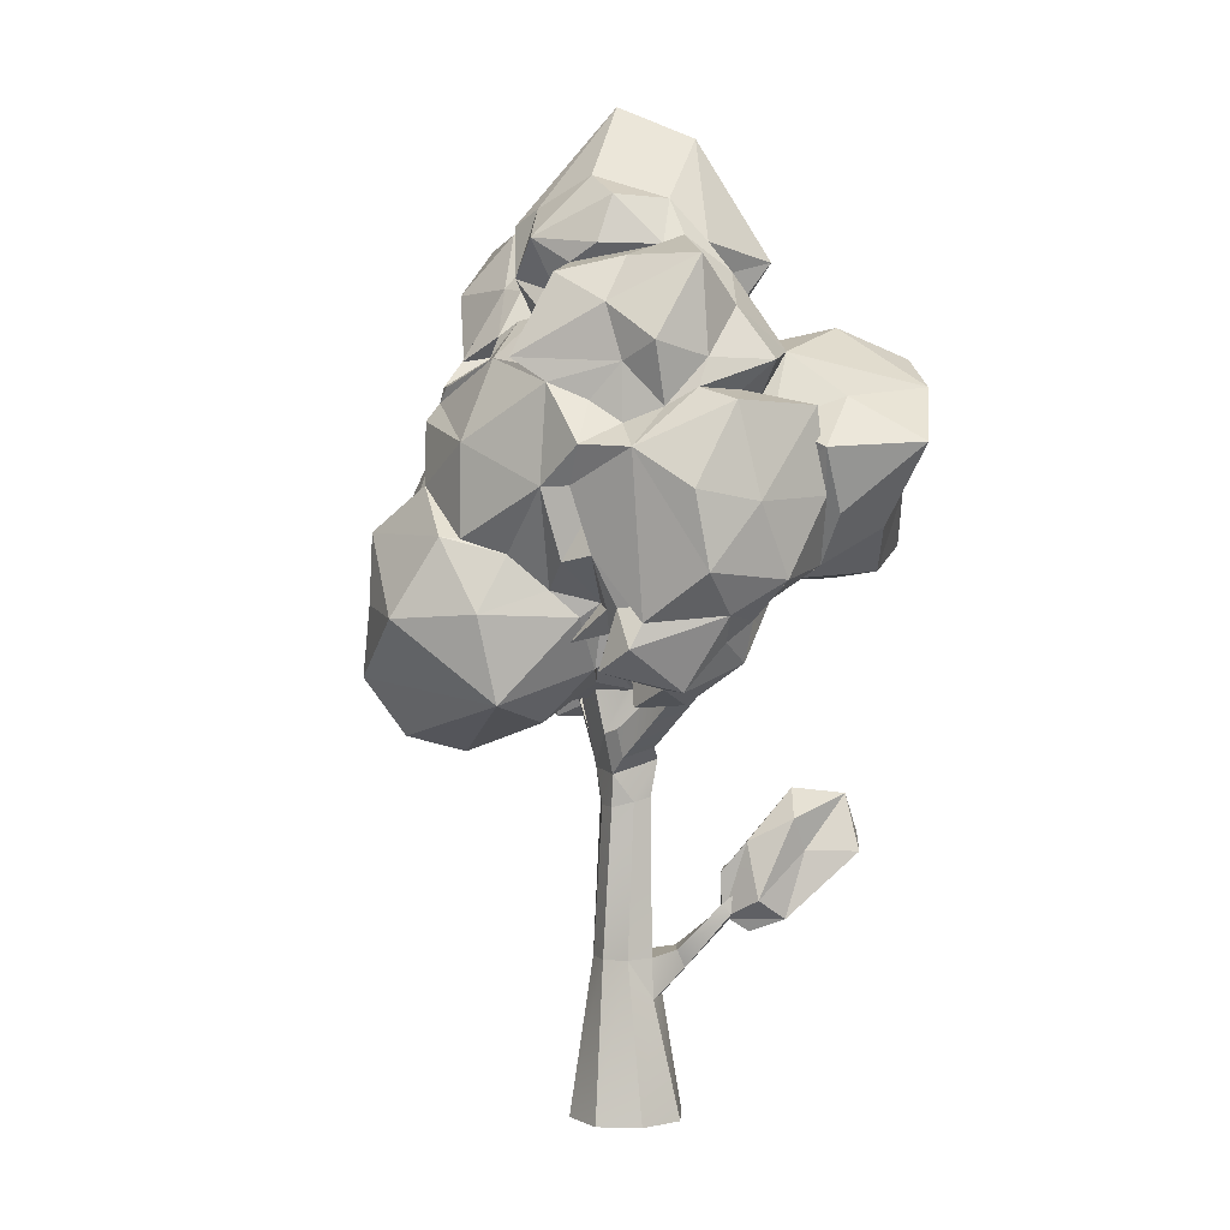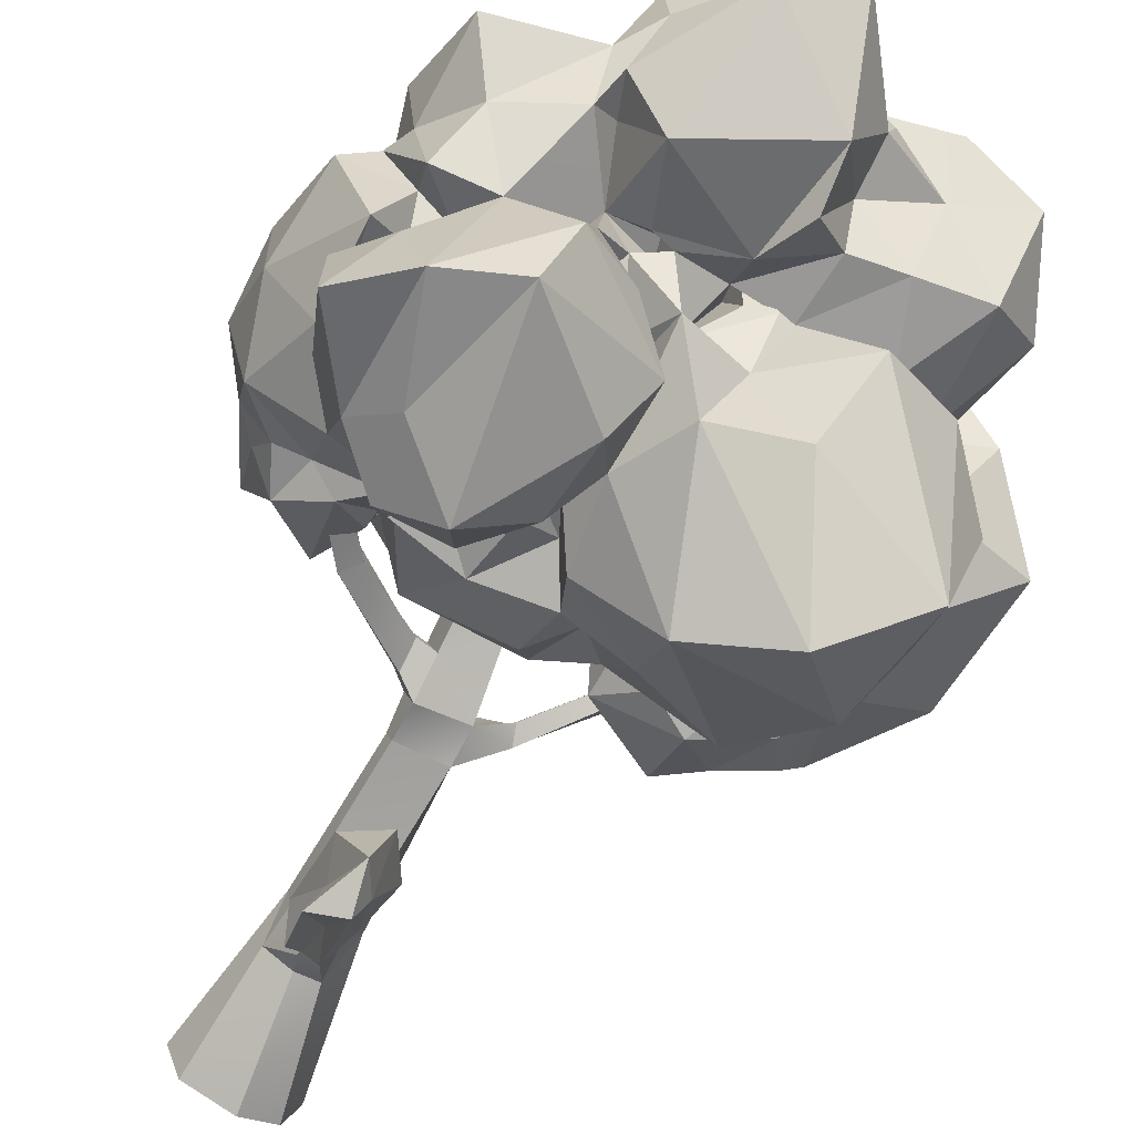
<metadata>
{"format":"obj","ext":"obj","renderer":"f3d","projection":"perspective","resolution":1024,"background":"white","views":[{"elev":3.5,"azim":75.1,"up":"+Y"},{"elev":-69.3,"azim":152.3,"up":"+Z"}]}
</metadata>
<code>
o _4_tree_Icosphere.043
v -0.1145 0.44 0.117
v 0.1196 0.44 0.117
v -0.1145 0.44 -0.117
v 0.1196 0.44 -0.117
v -0.048 0.7665 -0.08903
v -0.0769 0.8725 0.04896
v 0.09122 0.7665 -0.05019
v -0.06794 1.413 -0.05716
v 0.0628 1.407 -0.0688
v 0.07565 1.481 0.08084
v 0.06347 1.514 -0.03423
v 0.1149 1.445 -0.04559
v 0.1239 1.496 0.05927
v 0.1153 1.52 -0.02137
v 0.3263 1.6 -0.1032
v 0.3025 1.647 -0.03787
v 0.288 1.641 -0.09615
v -0.0674 1.316 -0.06639
v 0.06218 1.307 -0.05013
v 0.06241 1.282 0.05743
v -0.15 1.445 -0.01407
v -0.1523 1.411 0.04888
v -0.1651 1.396 -0.03016
v 0.08129 0.8763 -0.04896
v -0.04693 0.877 -0.07866
v 0.05132 0.8717 0.07866
v -0.01725 0.8352 -0.1681
v 0.04876 0.8877 -0.1282
v -0.02167 0.8881 -0.1435
v 0.06137 1.009 -0.2507
v -0.1565 0.44 0
v 0.1615 0.44 0
v -0.08552 0.8749 -0.02032
v 0.08991 0.8739 0.02032
v 0.07233 1.371 0.05716
v 0.1215 1.419 0.04267
v 0.3407 1.606 -0.0392
v -0.04839 1.286 0.05909
v 0.07165 1.295 -0.00104
v -0.1715 1.365 0.03837
v -0.01756 0.44 -0.159
v 0.01631 0.7665 -0.09562
v 0.03314 0.8344 -0.1548
v 0.002508 0.44 0.159
v -0.05841 1.377 0.0688
v 0.002342 1.282 0.06743
v -0.0183 0.8713 0.0873
v 0.002287 2.267 0.5006
v -0.06366 2.393 0.4801
v -0.2816 1.67 0.3617
v -0.05028 2.012 0.6752
v -0.04077 1.476 0.5898
v -0.07568 1.631 0.6968
v 0.3195 1.584 0.4236
v 0.1644 1.523 0.2696
v -0.02037 1.433 0.4325
v -0.2181 1.632 0.5506
v 0.007239 1.562 0.1699
v 0.3418 1.817 0.4788
v 0.3621 1.806 0.2196
v 0.02037 1.827 0.6949
v 0.2219 1.802 0.6784
v -0.2273 1.972 0.5877
v 0.2605 2.009 0.5577
v -0.06993 2.565 -0.2263
v 0.02987 2.855 0.2473
v -0.04263 3.097 -0.03303
v 0.2982 2.755 -0.135
v 0.1409 2.933 0.1314
v -0.1282 2.704 -0.2856
v -0.04455 2.815 0.2914
v 0.02244 2.673 0.3067
v -0.2074 2.862 -0.05085
v -0.1149 2.851 -0.2554
v 0.1817 2.766 0.3029
v 0.2774 2.873 0.1113
v 0.01887 3.127 0.03193
v 0.1346 3.036 -0.1493
v 0.263 2.866 -0.04194
v -0.4177 1.651 -0.2352
v -0.5079 1.518 0.08041
v -0.3644 1.485 0.1028
v -0.4356 1.472 -0.04085
v -0.5195 1.574 -0.1268
v -0.2616 1.664 0.07282
v -0.2284 1.605 -0.1258
v -0.3195 1.708 -0.2157
v -0.4501 1.613 0.2586
v -0.8477 1.732 0.1309
v -0.7062 2.086 -0.2132
v -0.6866 1.864 0.5608
v -0.4947 2.249 0.4178
v -0.7065 1.641 -0.0449
v -0.6812 1.543 0.2578
v -0.2483 1.636 0.1756
v -0.8644 1.875 -0.0762
v -0.3127 1.662 0.4727
v -0.8173 1.757 0.3861
v -0.577 1.698 0.4398
v -0.8996 2.21 -0.07162
v -0.9136 1.956 0.177
v -0.6388 2.277 -0.1343
v -0.4491 1.896 0.5581
v -0.8746 2.166 0.2452
v -0.7495 2.383 0.08607
v -0.3401 2.143 0.4282
v -0.688 2.213 0.3245
v 0.3349 1.864 -0.3009
v 0.7383 2.133 0.03187
v 0.5138 1.967 0.2281
v 0.4827 1.817 -0.1904
v 0.4943 1.937 -0.3713
v 0.6668 1.91 -0.2277
v 0.6062 2.335 -0.321
v 0.7336 1.933 -0.006966
v 0.7256 2.102 -0.1383
v 0.7016 2.346 -0.08606
v 0.6464 2.232 0.1623
v 0.3229 2.461 -0.6713
v 0.5008 2.032 -0.5375
v 0.1218 2.46 -0.4116
v 0.5025 2.385 -0.6543
v 0.6425 2.233 -0.3322
v 0.09933 2.042 -0.5994
v 0.2 1.889 -0.4994
v 0.3823 1.915 -0.5656
v 0.2493 1.977 -0.6735
v 0.07769 2.241 -0.6299
v 0.4134 2.118 -0.6219
v 0.007038 2.346 -0.4742
v 0.587 2.067 -0.3896
v 0.6482 2.247 -0.5979
v 0.2734 2.544 -0.4902
v 0.5505 2.36 -0.4199
v 0.3807 1.581 -0.05176
v 0.3681 1.576 0.08064
v 0.5887 1.754 -0.09422
v 0.564 1.63 0.007135
v 0.3375 1.86 0.06431
v 0.5127 1.681 0.2118
v 0.3217 1.715 -0.1195
v 0.3022 1.728 -0.03474
v 0.5133 1.696 -0.1648
v 0.4829 1.632 0.03621
v 0.6505 1.824 -0.08505
v 0.4155 1.768 0.1573
v 0.6058 1.742 0.1573
v 0.5192 1.838 0.1652
v -0.6816 2.061 -0.3557
v -0.4291 2.072 -0.68
v 0.01878 2.144 -0.4864
v -0.5549 2.477 -0.2567
v -0.1545 2.389 -0.3111
v -0.5898 1.917 -0.5194
v -0.452 1.717 -0.3727
v -0.6345 1.869 -0.2429
v -0.2067 1.702 -0.1947
v -0.2187 1.812 -0.4524
v -0.1979 1.968 -0.665
v -0.01386 1.923 -0.4609
v -0.6289 2.242 -0.5998
v -0.6978 2.31 -0.3248
v -0.06925 2.33 -0.5505
v -0.2899 2.371 -0.4887
v -0.3541 2.554 -0.3399
v 0.2105 2.504 -0.1705
v 0.6275 2.489 0.09819
v 0.3692 2.667 0.2879
v 0.4061 2.475 -0.3087
v 0.5001 2.583 -0.1462
v 0.3265 2.679 -0.189
v 0.5891 2.451 -0.04625
v 0.5851 2.704 -0.03133
v 0.5355 2.44 0.1562
v 0.4023 2.453 0.4082
v 0.4187 2.708 0.1123
v 0.5222 2.585 0.195
v -0.03151 1.691 -0.2957
v -0.1143 1.596 0.1207
v -0.08622 1.619 -0.1272
v 0.07624 1.596 0.003191
v 0.1963 1.607 -0.08373
v 0.1305 1.787 -0.3335
v -0.3551 2.668 -0.1897
v -0.1211 2.656 0.3033
v -0.674 2.62 -0.01821
v -0.3806 2.898 0.1192
v -0.1626 2.404 0.4043
v -0.5382 2.686 -0.1562
v -0.311 2.648 0.385
v -0.6266 2.606 0.1978
v -0.3828 2.784 -0.005224
v -0.5666 2.853 0.03245
v -0.2424 2.812 0.2513
v -0.4679 2.785 0.2594
v 0.2711 2.003 0.5062
v 0.2282 2.458 0.4108
v 0.3395 1.875 0.2925
v 0.466 2.136 0.3457
v 0.2734 2.246 0.504
v 0.03892 2.562 0.3024
v 0.4514 2.391 0.3264
v 0.07631 1.3 -0.5943
v 0.02897 0.9635 -0.4175
v 0.05472 1.188 -0.6365
v 0.0556 1.093 -0.2471
v -0.002403 1.066 -0.4266
v 0.1303 1.025 -0.3307
v 0.08661 1.179 -0.3115
v 0.1304 1.243 -0.4297
v 0.1062 0.9674 -0.4142
v 0.101 1.152 -0.4718
v 0.1403 1.149 -0.6126
v 0.03159 1.314 -0.4566
v 0.05792 0.9302 -0.3273
v 0.06374 1.066 -0.457
v -0.01089 1.097 -0.276
v 0.03119 1.037 -0.3624
v -0.01003 1.021 -0.2684
v -0.03786 1.191 -0.4036
v 0.02713 1.211 -0.5696
v -0.008304 2.524 0.3453
v -0.09211 2.417 -0.02601
v 0.3997 2.431 0.3397
v 0.4938 2.346 0.2287
v 0.2079 2.535 0.2753
v 0.2297 2.553 0.3058
v 0.1416 2.468 -0.2256
v 0.07966 2.455 -0.1406
v -0.1038 2.467 -0.1822
v -0.005124 2.358 -0.2523
v -0.1701 2.489 -0.1847
v 0.02424 2.447 -0.3726
v -0.126 1.782 -0.2598
v -0.057 1.814 -0.3471
v 0.01023 1.938 -0.3215
v -0.2289 1.763 -0.1449
v -0.4258 2.475 -0.1933
v -0.2071 2.48 -0.1842
v -0.5509 2.385 -0.1119
v 0.318 1.737 0.0765
v 0.3042 1.783 0.1503
v 0.2743 2.395 -0.2464
v 0.2515 1.912 -0.2902
v 0.1723 2.394 -0.2536
v 0.2258 2.501 -0.3
v 0.08153 2.325 -0.2927
v 0.07711 2 -0.3555
v 0.1054 1.957 -0.3853
v 0.03943 2.328 -0.3123
v 0.05344 2.035 -0.4245
v 0.05129 2.025 -0.3493
v 0.5364 2.291 0.1553
v 0.577 2.239 0.2778
v 0.6206 2.377 -0.01252
v 0.5862 2.331 0.06271
v 0.5524 2.448 -0.2332
v 0.5111 2.138 0.2826
v 0.5866 2.207 -0.3078
v 0.6059 2.113 -0.3467
v 0.5361 2.373 -0.1497
v 0.5643 1.805 -0.1713
v 0.6092 1.806 0.1245
v 0.5803 1.849 0.08822
v 0.5144 2.293 -0.2353
v 0.4471 2.355 -0.2252
v 0.4623 1.832 0.176
v 0.3967 1.746 0.2534
v 0.449 1.95 0.2881
v 0.4958 2.141 0.1888
v 0.3855 1.844 0.1711
v 0.3425 1.766 0.2036
v 0.2913 1.783 -0.1673
v 0.3121 1.772 -0.1121
v 0.326 1.941 -0.3221
v 0.3752 1.899 -0.3362
v 0.311 1.81 -0.2768
v 0.4098 1.779 -0.238
v -0.3327 2.324 0.3488
v -0.2178 2.212 0.3403
v -0.1999 2.188 0.3333
v -0.5074 2.363 0.3054
v -0.5571 2.383 0.2684
v -0.5947 2.339 -0.07354
v -0.5951 2.297 -0.06869
v -0.6242 2.428 0.2458
v -0.6263 2.342 0.07597
v -0.2227 1.761 -0.01554
v -0.3146 1.645 0.114
v -0.2123 1.647 -0.02407
v -0.5175 1.65 0.04265
v -0.4602 1.594 0.1265
v -0.5677 1.793 -0.2314
v -0.4632 1.762 -0.2258
v -0.617 1.619 0.03497
v -0.5823 1.733 -0.2172
v -0.5616 1.711 -0.09448
v -0.6151 1.675 -0.0438
v -0.6364 1.64 -0.1362
v 0.1575 2.611 0.1734
v 0.1741 2.614 0.2252
v 0.2446 2.7 0.2162
v 0.2962 2.748 0.1574
v 0.3314 2.744 -0.006107
v 0.3326 2.769 -0.06152
v 0.1966 2.715 -0.3372
v 0.2649 2.656 -0.1135
v 0.006992 2.566 0.2512
v 0.1068 2.577 0.2515
v 0.1248 2.526 -0.2265
v 0.09184 2.505 -0.1454
v -0.04507 2.646 0.2756
v -0.1404 2.763 0.2058
v -0.08242 2.503 -0.05289
v -0.06578 2.486 -0.1556
v 0.067 2.508 -0.2189
v -0.2155 2.859 0.1204
v -0.2198 2.649 -0.1974
v -0.2363 2.86 0.05734
v -0.2075 2.725 -0.0814
v 0.313 1.965 0.3947
v 0.266 1.667 0.1556
v 0.05338 2.126 0.5193
v 0.08158 2.135 0.5588
v 0.2102 1.719 0.1328
v -0.1467 2.173 0.4457
v 0.1176 1.621 0.1137
v -0.06234 1.666 0.1022
v -0.1607 2.069 0.4202
v -0.2492 1.972 0.4455
v -0.1938 1.701 0.129
v -0.3277 1.795 0.5123
v -0.2976 1.806 0.4413
v -0.236 1.646 0.2162
v 0.0399 2.463 0.3791
v 0.03989 2.271 0.4512
v 0.05584 2.388 0.4968
v 0.01997 2.349 0.5068
v 0.02512 2.301 0.5453
v -0.09922 2.46 0.4242
v -0.07462 2.473 0.3444
v -0.02917 2.122 0.4585
v -0.1309 2.22 0.4107
v -0.1449 2.191 0.3667
v -0.2138 2.241 0.3768
v -0.1861 2.16 0.4092
v -0.1596 2.114 0.4182
v 0.064 1.598 -0.00712
v 0.06975 1.593 0.01887
v 0.07925 1.6 0.1065
v 0.3302 1.695 -0.1097
v 0.3285 1.682 -0.05274
v 0.3558 1.628 -0.04702
v 0.3771 1.671 -0.1237
v 0.3565 1.636 -0.0795
v 0.06535 1.031 -0.2783
v 0.04289 0.9836 -0.2977
v -0.02608 1.618 0.127
v 0.03223 1.574 0.1095
v -0.03526 1.652 0.08284
v -0.04645 1.603 0.008846
v -0.0405 1.596 0.07516
v 0.04879 1.003 -0.2532
v 0.0311 0.9919 -0.2797
v 0.05604 1.019 -0.2694
v 0.05219 0.9662 -0.2718
v 0.06688 0.9806 -0.2743
v 0.02121 0.9904 -0.2613
v -0.3212 1.535 0.04958
v -0.2964 1.55 -0.002722
v -0.3074 1.57 0.0631
v -0.2831 1.588 0.01684
f 19 8 9
f 32 7 34
f 1 33 31
f 41 5 42
f 44 26 47
f 10 350 359
f 46 35 45
f 39 9 35
f 38 22 40
f 362 361 45
f 11 361 348
f 9 8 11
f 10 14 11
f 45 35 10
f 12 17 15
f 11 12 9
f 35 12 36
f 10 36 13
f 16 351 17
f 36 15 37
f 13 17 14
f 36 16 13
f 37 352 16
f 15 351 354
f 15 354 355
f 40 370 23
f 33 6 38
f 34 19 39
f 26 46 47
f 24 18 19
f 40 371 369
f 8 23 21
f 8 22 45
f 22 372 371
f 21 370 372
f 25 28 29
f 34 7 24
f 28 363 368
f 5 29 27
f 42 27 43
f 7 28 24
f 28 367 30
f 364 27 368
f 366 43 357
f 5 33 25
f 30 367 356
f 18 40 23
f 26 39 20
f 33 18 25
f 20 39 35
f 31 5 3
f 2 34 26
f 7 42 43
f 4 42 7
f 47 38 6
f 38 46 45
f 44 6 1
f 342 48 343
f 337 335 49
f 343 49 188
f 343 48 49
f 48 336 339
f 56 54 52
f 56 58 55
f 50 57 333
f 54 59 62
f 53 61 63
f 322 242 60
f 51 64 324
f 63 51 329
f 323 342 326
f 329 51 324
f 333 330 332
f 63 61 51
f 62 64 51
f 62 59 64
f 333 57 63
f 57 53 63
f 61 62 51
f 61 53 62
f 53 54 62
f 59 198 321
f 59 54 60
f 54 322 60
f 55 327 322
f 58 179 328
f 58 56 334
f 56 50 334
f 56 57 50
f 56 52 57
f 52 53 57
f 54 55 322
f 54 56 55
f 52 54 53
f 65 70 74
f 320 73 74
f 65 74 306
f 66 75 69
f 74 67 78
f 68 78 79
f 76 79 69
f 304 79 76
f 79 78 69
f 78 77 69
f 78 67 77
f 77 66 69
f 69 75 76
f 303 76 75
f 306 78 68
f 306 74 78
f 74 73 67
f 317 77 67
f 317 71 77
f 71 66 77
f 72 75 66
f 300 75 72
f 310 65 306
f 70 320 74
f 73 317 67
f 319 317 73
f 71 72 66
f 318 70 65
f 84 81 295
f 84 295 299
f 86 237 290
f 86 87 237
f 86 80 87
f 82 369 371
f 83 80 86
f 83 84 80
f 84 296 80
f 84 299 296
f 82 83 86
f 82 81 83
f 81 84 83
f 81 292 291
f 88 289 95
f 88 95 97
f 89 94 98
f 90 96 100
f 88 97 99
f 89 98 101
f 90 100 102
f 91 103 92
f 106 279 92
f 105 104 107
f 107 104 92
f 104 91 92
f 92 103 106
f 330 106 103
f 102 100 105
f 100 104 105
f 101 98 104
f 98 91 104
f 99 103 91
f 99 97 103
f 100 101 104
f 100 96 101
f 96 89 101
f 98 99 91
f 98 94 99
f 94 88 99
f 95 334 50
f 156 96 90
f 156 93 96
f 93 89 96
f 85 288 331
f 95 289 85
f 93 94 89
f 108 277 244
f 108 112 111
f 260 114 116
f 109 117 118
f 261 255 117
f 263 118 110
f 263 115 118
f 115 109 118
f 116 117 109
f 116 114 117
f 114 261 117
f 115 116 109
f 115 113 116
f 113 260 116
f 265 266 261
f 148 264 110
f 271 268 267
f 111 112 113
f 112 260 113
f 127 125 124
f 244 125 276
f 127 129 126
f 119 128 130
f 120 129 122
f 120 122 132
f 121 245 246
f 122 133 169
f 134 265 123
f 134 122 169
f 169 133 246
f 133 121 246
f 123 260 112
f 132 134 123
f 132 122 134
f 119 133 122
f 119 130 133
f 130 121 133
f 131 132 123
f 131 120 132
f 122 129 119
f 128 151 130
f 251 249 248
f 126 129 120
f 127 119 129
f 127 128 119
f 127 124 128
f 124 151 128
f 276 126 120
f 276 125 126
f 125 127 126
f 124 251 151
f 124 125 251
f 125 244 251
f 136 135 144
f 278 135 354
f 135 278 143
f 138 137 145
f 136 144 241
f 272 139 146
f 140 147 148
f 264 148 147
f 146 140 148
f 138 147 140
f 138 145 147
f 145 263 147
f 241 146 139
f 241 144 146
f 144 140 146
f 142 136 241
f 144 138 140
f 143 137 138
f 144 143 138
f 144 135 143
f 353 135 142
f 135 136 142
f 159 155 154
f 159 154 150
f 90 149 156
f 90 162 149
f 150 161 164
f 239 232 153
f 164 165 153
f 164 161 165
f 161 152 165
f 285 152 162
f 160 151 251
f 163 164 153
f 163 150 164
f 161 162 152
f 161 149 162
f 158 159 160
f 159 151 160
f 159 163 151
f 159 150 163
f 150 154 161
f 154 149 161
f 158 234 157
f 157 155 158
f 155 159 158
f 154 156 149
f 154 155 156
f 155 294 293
f 311 310 166
f 257 169 170
f 306 307 166
f 257 170 172
f 167 173 177
f 175 177 168
f 175 174 177
f 174 167 177
f 177 176 168
f 177 173 176
f 173 305 176
f 302 168 176
f 227 175 168
f 172 173 167
f 172 170 173
f 170 305 173
f 171 307 68
f 170 171 305
f 170 169 171
f 169 166 171
f 180 234 178
f 180 348 361
f 234 235 178
f 178 183 182
f 142 241 325
f 322 241 242
f 181 182 325
f 182 183 273
f 277 273 183
f 236 248 249
f 348 182 181
f 180 178 182
f 179 290 180
f 184 189 192
f 186 191 193
f 193 195 187
f 193 191 195
f 195 194 187
f 195 190 194
f 190 185 194
f 313 317 194
f 192 193 187
f 192 189 193
f 189 186 193
f 279 190 195
f 279 188 190
f 188 185 190
f 240 186 189
f 340 222 185
f 196 199 200
f 200 202 197
f 200 199 202
f 199 254 202
f 224 227 197
f 335 337 197
f 222 335 201
f 338 200 197
f 324 339 336
f 269 270 199
f 208 212 210
f 203 213 205
f 204 218 207
f 205 204 207
f 220 221 207
f 221 205 207
f 207 218 219
f 219 220 207
f 219 217 220
f 217 206 220
f 214 220 206
f 214 221 220
f 203 205 221
f 216 204 205
f 215 218 204
f 215 357 218
f 206 217 219
f 214 203 221
f 205 213 216
f 213 211 216
f 216 215 204
f 216 211 215
f 211 366 215
f 206 209 214
f 210 203 214
f 210 212 203
f 212 213 203
f 212 211 213
f 212 208 211
f 367 211 208
f 209 210 214
f 209 208 210
f 209 365 356
f 206 365 209
f 308 222 201
f 226 201 197
f 202 174 175
f 309 308 201
f 253 256 174
f 235 160 236
f 231 230 223
f 238 184 239
f 232 230 231
f 252 248 236
f 229 228 316
f 251 252 236
f 247 233 228
f 233 250 151
f 272 268 271
f 265 259 123
f 270 110 258
f 267 146 148
f 265 134 169
f 254 258 118
f 265 169 266
f 272 60 139
f 256 172 167
f 271 269 198
f 286 105 107
f 286 287 105
f 282 279 195
f 286 191 287
f 284 285 102
f 283 107 92
f 279 282 92
f 87 157 237
f 291 292 88
f 293 294 296
f 299 93 156
f 289 82 85
f 289 292 82
f 317 319 192
f 305 68 79
f 315 318 65
f 301 300 227
f 320 184 192
f 318 320 70
f 314 315 223
f 73 320 192
f 302 303 75
f 303 304 76
f 315 314 239
f 300 72 309
f 316 65 310
f 302 227 168
f 179 334 331
f 326 347 329
f 60 271 198
f 345 281 346
f 346 326 345
f 341 49 335
f 342 336 48
f 188 49 340
f 48 339 338
f 338 337 49
f 48 338 49
f 327 325 322
f 326 329 323
f 329 324 323
f 64 196 324
f 196 64 321
f 333 63 330
f 64 59 321
f 59 60 198
f 55 58 327
f 58 334 179
f 300 301 75
f 72 71 312
f 71 313 312
f 80 296 294
f 80 294 87
f 288 85 86
f 86 290 288
f 296 297 293
f 298 299 295
f 81 291 295
f 88 292 289
f 279 106 280
f 106 329 281
f 106 281 280
f 284 102 287
f 102 105 287
f 103 97 332
f 97 333 332
f 332 330 103
f 333 97 95
f 50 333 95
f 331 334 95
f 331 95 85
f 94 93 295
f 93 298 295
f 295 291 94
f 275 108 244
f 276 112 108
f 275 276 108
f 114 260 259
f 110 118 258
f 253 118 256
f 118 117 255
f 256 118 255
f 261 257 255
f 110 269 271
f 114 265 261
f 110 271 267
f 267 148 110
f 264 263 110
f 111 113 262
f 113 145 262
f 276 275 244
f 151 250 130
f 120 131 112
f 121 247 245
f 246 243 169
f 112 131 123
f 123 259 260
f 121 130 247
f 247 130 250
f 251 244 249
f 120 112 276
f 145 137 262
f 268 272 146
f 147 263 264
f 137 143 262
f 143 111 262
f 111 143 278
f 278 141 274
f 274 141 142
f 284 240 152
f 152 285 284
f 153 165 239
f 165 152 238
f 152 240 238
f 163 153 233
f 162 90 102
f 102 285 162
f 234 158 235
f 158 160 235
f 293 156 155
f 306 166 310
f 166 229 311
f 171 166 307
f 176 305 304
f 302 176 304
f 302 304 303
f 227 224 175
f 171 68 305
f 180 157 234
f 183 178 235
f 142 182 273
f 142 273 274
f 325 182 142
f 322 325 241
f 244 277 183
f 183 249 244
f 249 183 236
f 183 235 236
f 179 288 290
f 279 280 345
f 279 345 188
f 194 185 313
f 185 312 313
f 187 194 317
f 185 188 340
f 340 341 222
f 186 240 287
f 287 240 284
f 326 342 343
f 342 323 336
f 197 202 224
f 197 201 335
f 337 338 197
f 222 341 335
f 200 338 339
f 323 324 336
f 324 200 339
f 198 199 321
f 199 196 321
f 199 198 269
f 185 222 312
f 312 222 308
f 197 227 226
f 175 224 202
f 202 225 174
f 201 226 309
f 174 225 253
f 165 238 239
f 239 184 318
f 184 320 318
f 189 238 240
f 232 231 153
f 231 233 153
f 237 157 290
f 157 180 290
f 238 189 184
f 228 233 316
f 233 231 316
f 231 223 315
f 315 316 231
f 139 242 241
f 250 233 247
f 169 243 166
f 243 246 166
f 236 160 251
f 257 266 169
f 166 246 228
f 246 245 228
f 228 229 166
f 248 252 251
f 245 247 228
f 151 163 233
f 263 145 115
f 253 225 254
f 225 202 254
f 115 145 113
f 265 114 259
f 270 269 110
f 257 261 266
f 199 270 258
f 258 254 199
f 267 268 146
f 118 253 254
f 255 257 172
f 256 167 174
f 271 60 272
f 274 273 278
f 273 277 108
f 108 111 278
f 273 108 278
f 256 255 172
f 191 283 195
f 283 286 107
f 287 191 186
f 281 345 280
f 195 283 282
f 286 283 191
f 344 326 281
f 347 344 281
f 281 329 347
f 92 282 283
f 297 156 293
f 94 291 88
f 156 297 296
f 299 298 93
f 156 296 299
f 155 157 87
f 87 294 155
f 292 81 82
f 192 187 317
f 79 304 305
f 227 302 301
f 226 227 300
f 226 300 309
f 192 319 73
f 75 301 302
f 223 230 314
f 230 232 314
f 316 311 229
f 318 315 239
f 314 232 239
f 72 308 309
f 317 313 71
f 72 312 308
f 310 311 316
f 316 315 65
f 307 306 68
f 324 196 200
f 329 330 63
f 242 139 60
f 325 327 181
f 327 350 181
f 288 179 331
f 329 106 330
f 347 326 344
f 343 345 326
f 188 345 343
f 346 281 326
f 341 340 49
f 362 328 179
f 368 219 218
f 349 348 181
f 368 206 219
f 85 372 86
f 358 58 328
f 365 30 356
f 349 10 348
f 19 18 8
f 32 4 7
f 1 6 33
f 41 3 5
f 44 2 26
f 358 45 359
f 45 10 359
f 46 20 35
f 39 19 9
f 38 45 22
f 361 8 45
f 45 358 362
f 358 360 362
f 11 8 361
f 10 13 14
f 12 14 17
f 11 14 12
f 35 9 12
f 10 35 36
f 16 352 351
f 36 12 15
f 13 16 17
f 36 37 16
f 37 353 352
f 15 17 351
f 353 37 355
f 37 15 355
f 40 369 370
f 34 24 19
f 26 20 46
f 24 25 18
f 40 22 371
f 8 18 23
f 8 21 22
f 22 21 372
f 21 23 370
f 25 24 28
f 368 29 28
f 28 30 363
f 5 25 29
f 42 5 27
f 7 43 28
f 28 43 367
f 357 27 364
f 27 29 368
f 367 43 366
f 43 27 357
f 18 38 40
f 26 34 39
f 33 38 18
f 31 33 5
f 2 32 34
f 4 41 42
f 47 46 38
f 44 47 6
f 82 86 370
f 82 370 369
f 371 85 82
f 135 355 354
f 354 351 278
f 351 141 278
f 142 141 352
f 141 351 352
f 353 355 135
f 142 352 353
f 362 179 361
f 179 180 361
f 348 180 182
f 215 366 357
f 367 366 211
f 367 208 356
f 208 209 356
f 206 363 365
f 327 58 350
f 58 359 350
f 350 349 181
f 362 360 328
f 218 357 364
f 364 368 218
f 368 363 206
f 85 371 372
f 372 370 86
f 328 360 358
f 358 359 58
f 365 363 30
f 350 10 349
f 10 11 348

</code>
